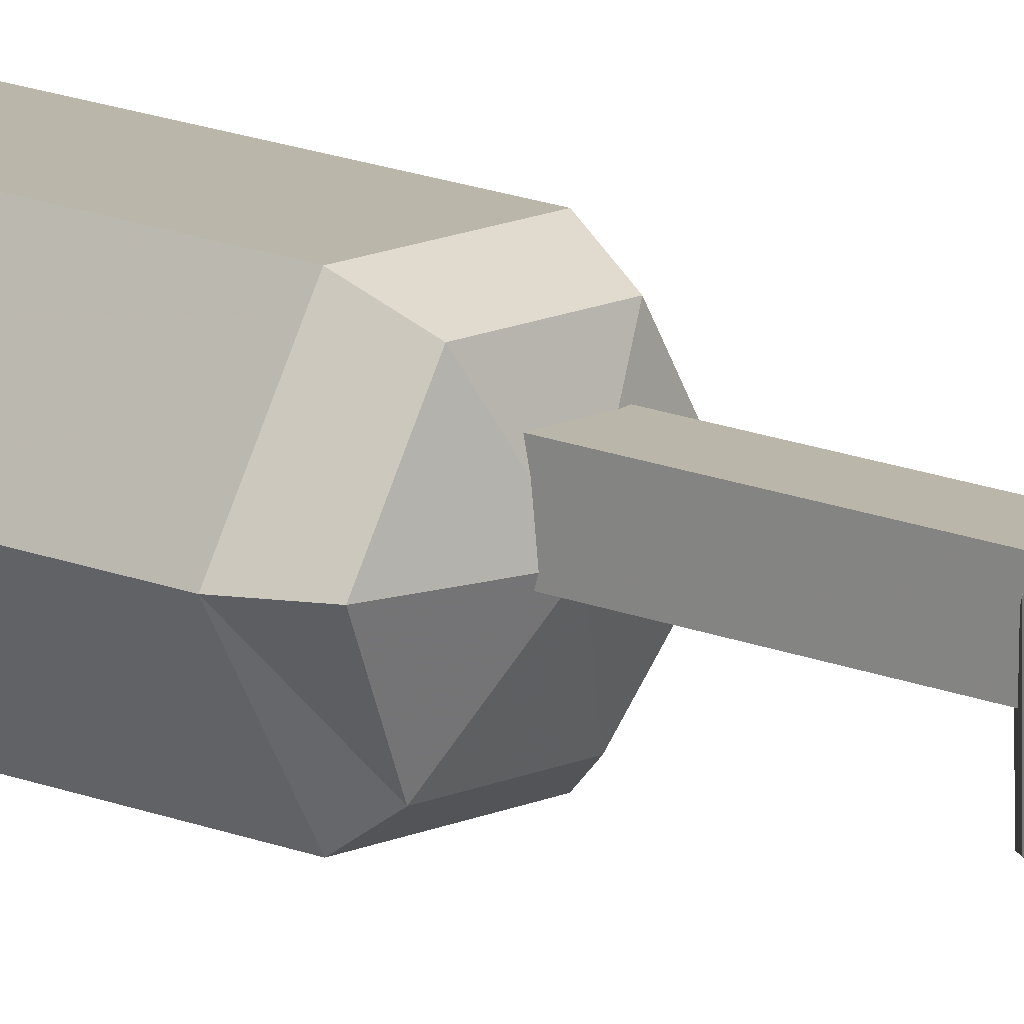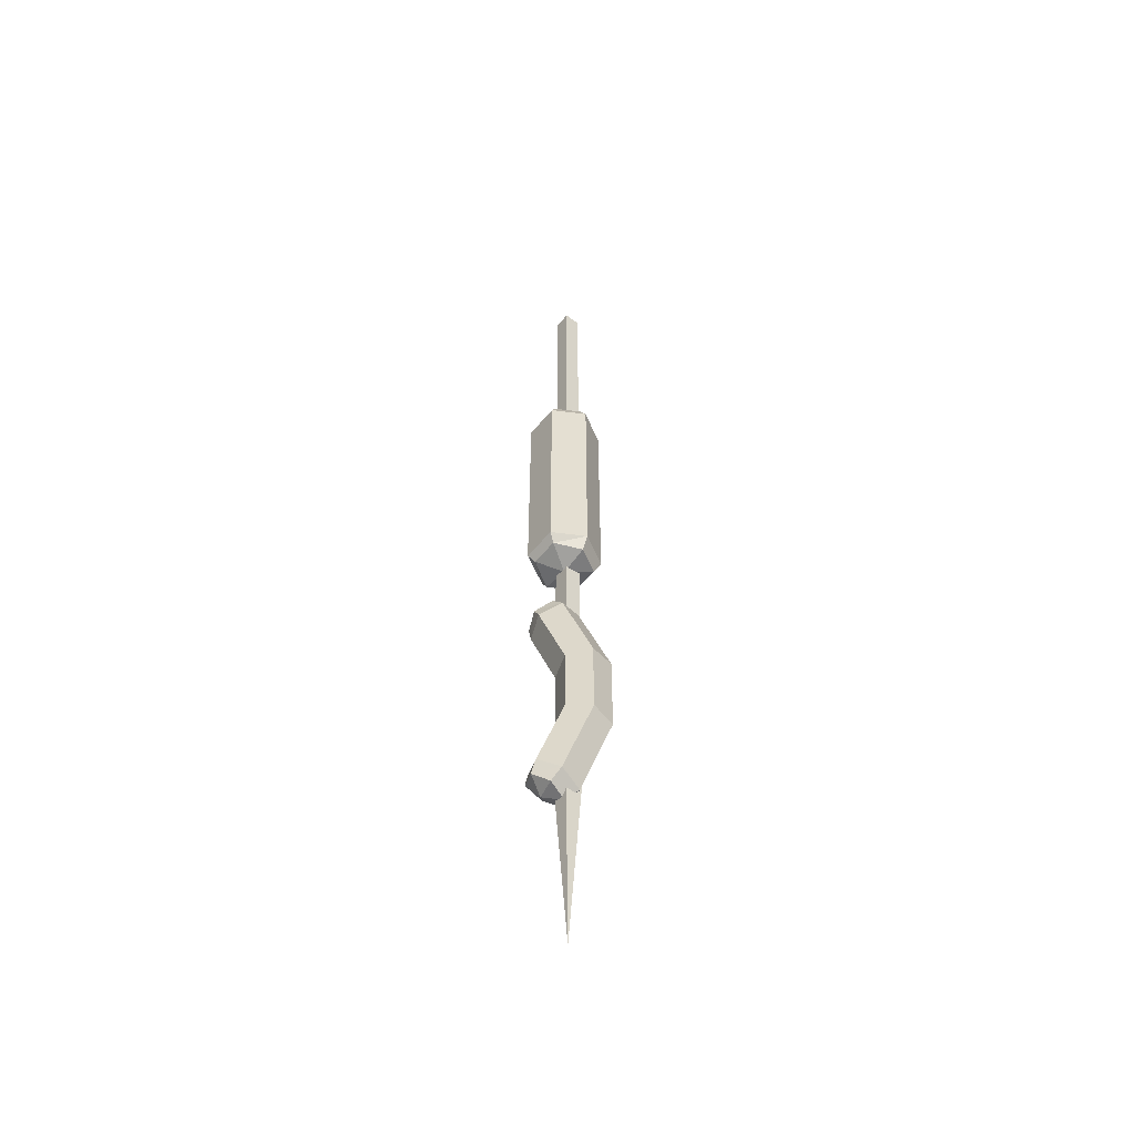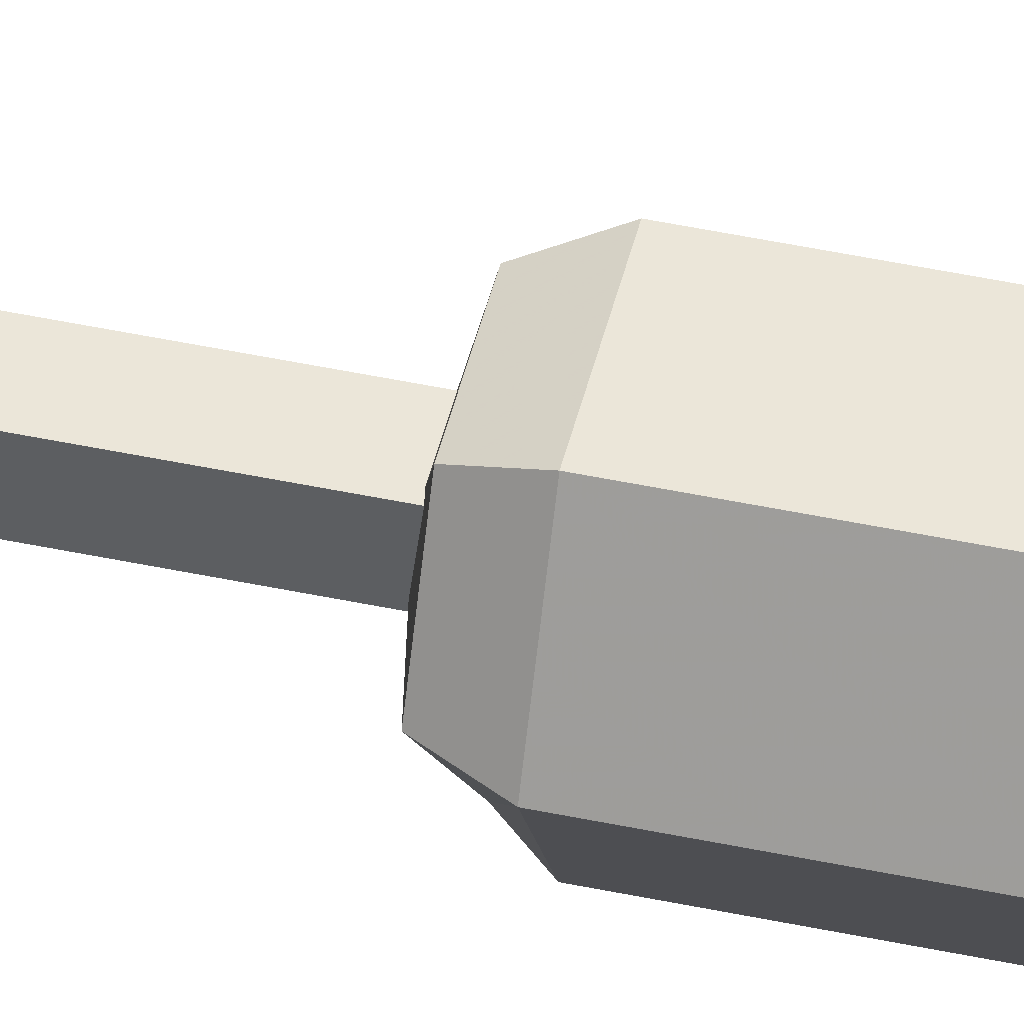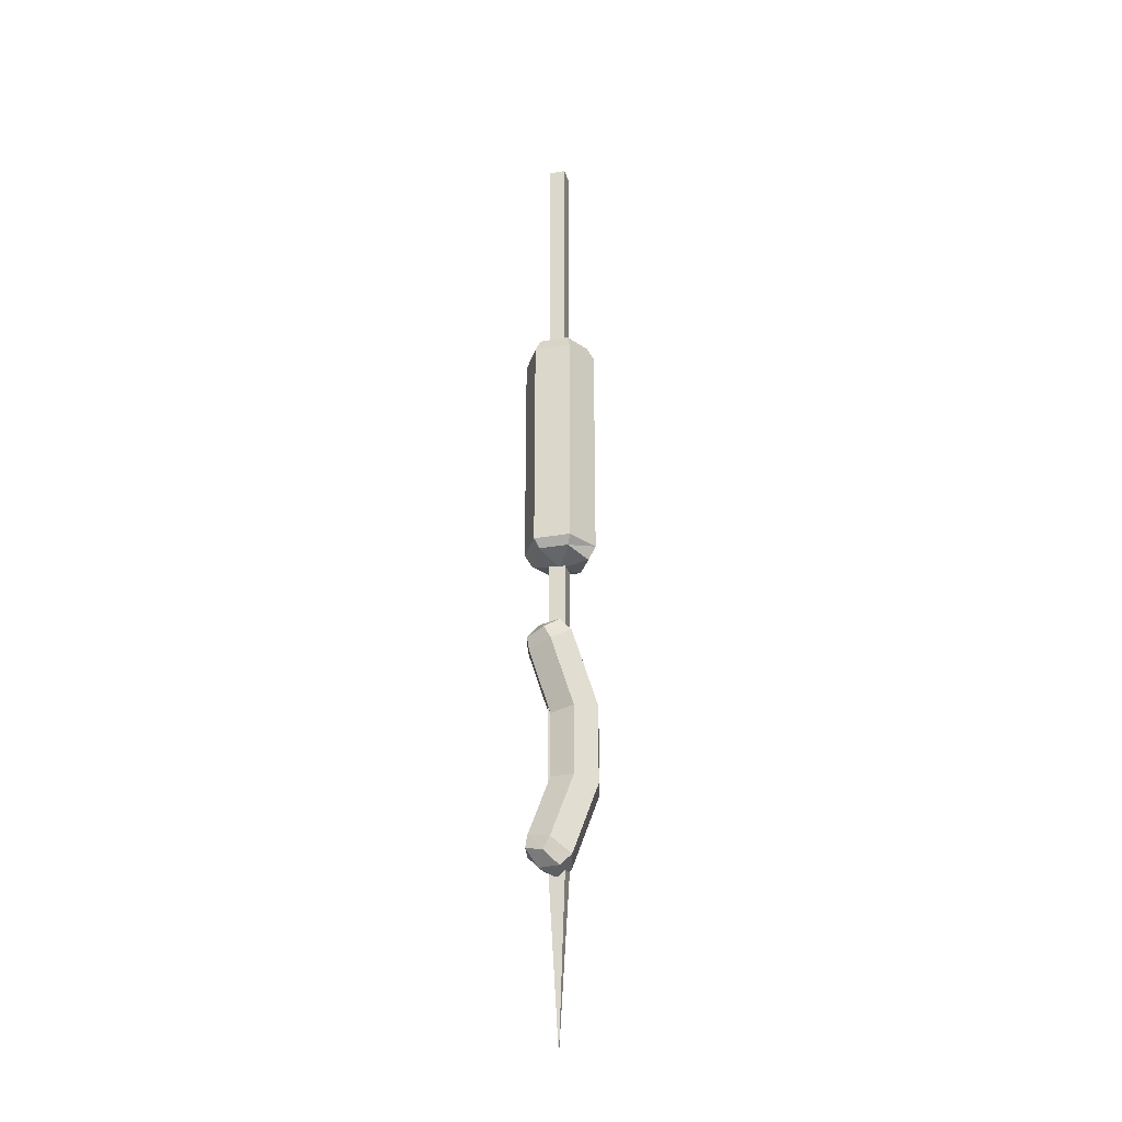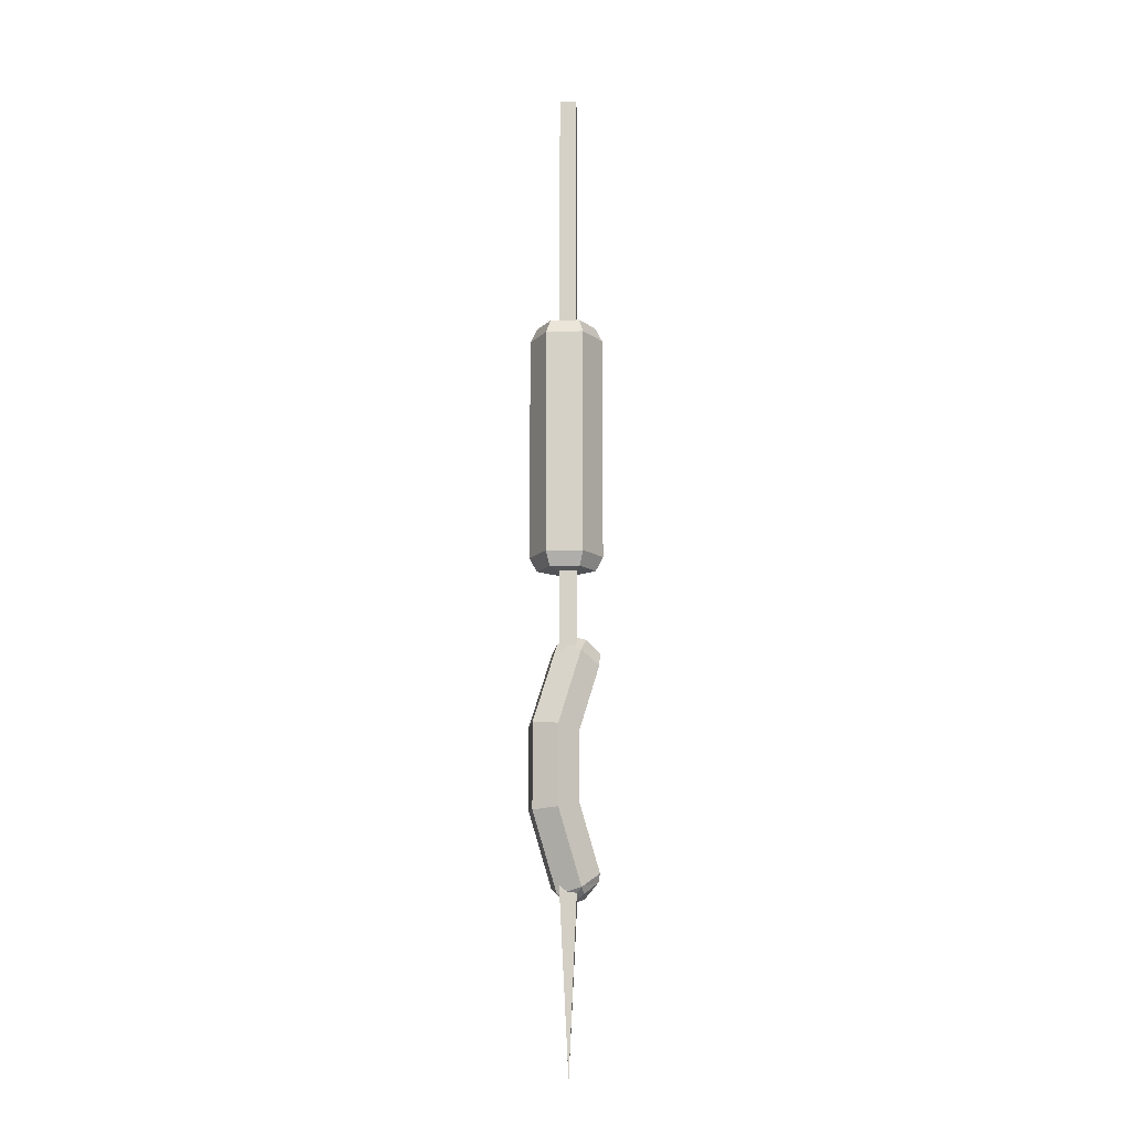
<metadata>
{"format":"obj","ext":"obj","renderer":"f3d","projection":"perspective","resolution":1024,"background":"white","views":[{"elev":14.1,"azim":134.4,"up":"+Y"},{"elev":-53.5,"azim":52.0,"up":"+Z"},{"elev":47.3,"azim":-76.5,"up":"+Y"},{"elev":-28.6,"azim":14.6,"up":"+Z"},{"elev":-12.8,"azim":-176.8,"up":"+Z"}]}
</metadata>
<code>
v 4.77 -0.6206 -0.7706
v 2.385 -4.751 0.1556
v 0 -0.6206 -1.736
v -4.77 -0.6206 -0.7706
v -2.385 3.51 -0.7706
v 0 -0.6206 -1.736
v -2.385 3.51 -0.7706
v 2.385 3.51 -0.7706
v 0 -0.6206 -1.736
v 2.385 3.51 -0.7706
v 4.77 -0.6206 -0.7706
v 0 -0.6206 -1.736
v 2.385 -4.751 40.66
v 4.77 -0.6206 40.66
v 0 -0.6206 41.62
v 4.77 -0.6206 40.66
v 2.385 3.51 40.66
v 0 -0.6206 41.62
v 2.385 3.51 40.66
v -2.385 3.51 40.66
v 0 -0.6206 41.62
v -2.385 3.51 40.66
v -4.77 -0.6206 40.66
v 0 -0.6206 41.62
v -4.476 -4.122 -50.3
v -5.064 -0.6065 -50.55
v -2.792 -2.598 -53.04
v -0.2589 -0.3067 -54.2
v 0.7007 -3.486 -53.23
v -2.792 -2.598 -53.04
v 0.7007 -3.486 -53.23
v -1.408 -5.394 -51.28
v -2.792 -2.598 -53.04
v -1.408 -5.394 -51.28
v -4.476 -4.122 -50.3
v -2.792 -2.598 -53.04
v -5.44 -0.947 -14.31
v -4.481 -4.126 -15.28
v -2.792 -2.598 -12.56
v -4.481 -4.126 -15.28
v -1.413 -5.399 -14.31
v -2.792 -2.598 -12.56
v -1.413 -5.399 -14.31
v 0.6953 -3.491 -12.36
v -2.792 -2.598 -12.56
v 0.6953 -3.491 -12.36
v -0.2646 -0.3119 -11.38
v -2.792 -2.598 -12.56
v -5.064 -0.6065 -50.55
v -2.916 1.337 -52.42
v -2.792 -2.598 -53.04
v -2.916 1.337 -52.42
v -0.2589 -0.3067 -54.2
v -2.792 -2.598 -53.04
v -1.788 1.759 -52.05
v -0.4279 0.3988 -80.49
v -1.788 -0.9617 -52.05
v -1.788 1.759 80.49
v -1.788 1.759 -52.05
v -1.788 -0.9617 -52.05
v -1.788 -0.9617 -52.05
v -1.788 -0.9617 80.49
v -1.788 1.759 80.49
v -1.788 -0.9617 -52.05
v -0.4279 0.3988 -80.49
v 0.9326 -0.9617 -52.05
v -1.788 -0.9617 80.49
v -1.788 -0.9617 -52.05
v 0.9326 -0.9617 -52.05
v 0.9326 -0.9617 -52.05
v 0.9326 -0.9617 80.49
v -1.788 -0.9617 80.49
v 0.9326 -0.9617 -52.05
v -0.4279 0.3988 -80.49
v 0.9326 1.759 -52.05
v 0.9326 1.759 -52.05
v -0.4279 0.3988 -80.49
v -1.788 1.759 -52.05
v 0.9326 1.759 80.49
v 0.9326 -0.9617 -52.05
v 0.9326 1.759 -52.05
v 0.9326 -0.9617 -52.05
v 0.9326 1.759 80.49
v 0.9326 -0.9617 80.49
v 0.9326 1.759 80.49
v 0.9326 1.759 -52.05
v -1.788 1.759 -52.05
v -1.788 1.759 -52.05
v -1.788 1.759 80.49
v 0.9326 1.759 80.49
v 0.9326 1.759 80.49
v -1.788 1.759 80.49
v 0.9326 -0.9617 80.49
v -1.788 1.759 80.49
v -1.788 -0.9617 80.49
v 0.9326 -0.9617 80.49
v 2.991 4.559 1.534
v 2.991 4.559 38.36
v 5.981 -0.6206 38.36
v 5.981 -0.6206 38.36
v 5.981 -0.6206 1.534
v 2.991 4.559 1.534
v 5.981 -0.6206 1.534
v 5.981 -0.6206 38.36
v 2.991 -5.8 38.36
v 2.991 -5.8 38.36
v 2.991 -5.8 1.534
v 5.981 -0.6206 1.534
v -2.991 -5.8 38.36
v -2.991 -5.8 1.534
v 2.991 -5.8 1.534
v 2.991 -5.8 1.534
v 2.991 -5.8 38.36
v -2.991 -5.8 38.36
v -2.991 -5.8 38.36
v -5.981 -0.6206 1.534
v -2.991 -5.8 1.534
v -5.981 -0.6206 1.534
v -2.991 -5.8 38.36
v -5.981 -0.6206 38.36
v -5.981 -0.6206 38.36
v -2.991 4.559 1.534
v -5.981 -0.6206 1.534
v -2.991 4.559 1.534
v -5.981 -0.6206 38.36
v -2.991 4.559 38.36
v -2.991 4.559 1.534
v -2.991 4.559 38.36
v 2.991 4.559 38.36
v 2.991 4.559 38.36
v 2.991 4.559 1.534
v -2.991 4.559 1.534
v 2.385 -4.751 0.1556
v 5.981 -0.6206 1.534
v 2.991 -5.8 1.534
v 5.981 -0.6206 1.534
v 2.385 -4.751 0.1556
v 4.77 -0.6206 -0.7706
v 2.385 -4.751 40.66
v 5.981 -0.6206 38.36
v 4.77 -0.6206 40.66
v 5.981 -0.6206 38.36
v 2.385 -4.751 40.66
v 2.991 -5.8 38.36
v 2.991 -5.8 38.36
v -2.385 -4.751 40.66
v -2.991 -5.8 38.36
v -2.385 -4.751 40.66
v 2.991 -5.8 38.36
v 2.385 -4.751 40.66
v -4.77 -0.6206 -0.7706
v -2.385 -4.751 0.1556
v -5.981 -0.6206 1.534
v -2.991 -5.8 1.534
v -5.981 -0.6206 1.534
v -2.385 -4.751 0.1556
v 2.385 -4.751 0.1556
v -2.991 -5.8 1.534
v -2.385 -4.751 0.1556
v 2.991 -5.8 1.534
v -2.991 -5.8 1.534
v 2.385 -4.751 0.1556
v -5.981 -0.6206 38.36
v -2.385 -4.751 40.66
v -4.77 -0.6206 40.66
v -2.385 -4.751 40.66
v -5.981 -0.6206 38.36
v -2.991 -5.8 38.36
v -2.385 3.51 -0.7706
v -5.981 -0.6206 1.534
v -2.991 4.559 1.534
v -5.981 -0.6206 1.534
v -2.385 3.51 -0.7706
v -4.77 -0.6206 -0.7706
v -2.385 3.51 40.66
v -5.981 -0.6206 38.36
v -4.77 -0.6206 40.66
v -5.981 -0.6206 38.36
v -2.385 3.51 40.66
v -2.991 4.559 38.36
v 2.385 3.51 -0.7706
v -2.385 3.51 -0.7706
v 2.991 4.559 1.534
v -2.991 4.559 1.534
v 2.991 4.559 1.534
v -2.385 3.51 -0.7706
v -2.991 4.559 38.36
v 2.385 3.51 40.66
v 2.991 4.559 38.36
v 2.385 3.51 40.66
v -2.991 4.559 38.36
v -2.385 3.51 40.66
v 2.991 4.559 1.534
v 5.981 -0.6206 1.534
v 2.385 3.51 -0.7706
v 5.981 -0.6206 1.534
v 4.77 -0.6206 -0.7706
v 2.385 3.51 -0.7706
v 5.981 -0.6206 38.36
v 2.385 3.51 40.66
v 4.77 -0.6206 40.66
v 2.385 3.51 40.66
v 5.981 -0.6206 38.36
v 2.991 4.559 38.36
v 2.385 -4.751 0.1556
v -2.385 -4.751 0.1556
v 0 -0.6206 -1.736
v -2.385 -4.751 0.1556
v -4.77 -0.6206 -0.7706
v 0 -0.6206 -1.736
v -4.77 -0.6206 40.66
v -2.385 -4.751 40.66
v 0 -0.6206 41.62
v -2.385 -4.751 40.66
v 2.385 -4.751 40.66
v 0 -0.6206 41.62
v -5.064 -0.6065 -50.55
v -4.187 -3.861 -48.12
v -5.331 0.1806 -49.22
v -4.187 -3.861 -48.12
v -5.064 -0.6065 -50.55
v -4.476 -4.122 -50.3
v -5.44 -0.947 -14.31
v -4.191 -3.864 -17.47
v -4.481 -4.126 -15.28
v -4.191 -3.864 -17.47
v -5.44 -0.947 -14.31
v -5.335 0.1767 -16.37
v -5.44 -0.947 -14.31
v -2.573 2.676 -14.16
v -5.335 0.1767 -16.37
v -2.573 2.676 -14.16
v -5.44 -0.947 -14.31
v -3.333 0.9603 -12.36
v -0.2646 -0.3119 -11.38
v -2.573 2.676 -14.16
v -3.333 0.9603 -12.36
v -2.573 2.676 -14.16
v -0.2646 -0.3119 -11.38
v 1.334 1.134 -13.06
v 1.339 1.139 -52.52
v 2.483 -2.902 -51.42
v -0.2589 -0.3067 -54.2
v 2.483 -2.902 -51.42
v 0.7007 -3.486 -53.23
v -0.2589 -0.3067 -54.2
v 2.478 -2.907 -14.16
v -0.2646 -0.3119 -11.38
v 0.6953 -3.491 -12.36
v -0.2646 -0.3119 -11.38
v 2.478 -2.907 -14.16
v 1.334 1.134 -13.06
v 2.483 -2.902 -51.42
v -1.408 -5.394 -51.28
v 0.7007 -3.486 -53.23
v -1.408 -5.394 -51.28
v 2.483 -2.902 -51.42
v -0.2798 -5.402 -49.22
v -0.2842 -5.406 -16.37
v 2.478 -2.907 -14.16
v -1.413 -5.399 -14.31
v 2.478 -2.907 -14.16
v 0.6953 -3.491 -12.36
v -1.413 -5.399 -14.31
v -0.2798 -5.402 -49.22
v -4.187 -3.861 -48.12
v -1.408 -5.394 -51.28
v -4.187 -3.861 -48.12
v -4.476 -4.122 -50.3
v -1.408 -5.394 -51.28
v -4.191 -3.864 -17.47
v -1.413 -5.399 -14.31
v -4.481 -4.126 -15.28
v -1.413 -5.399 -14.31
v -4.191 -3.864 -17.47
v -0.2842 -5.406 -16.37
v -0.2646 -0.3119 -11.38
v -3.333 0.9603 -12.36
v -2.792 -2.598 -12.56
v -3.333 0.9603 -12.36
v -5.44 -0.947 -14.31
v -2.792 -2.598 -12.56
v 0.8787 5.799 -26.3
v -5.335 0.1767 -16.37
v -2.573 2.676 -14.16
v -5.335 0.1767 -16.37
v 0.8787 5.799 -26.3
v -2.292 2.93 -27.07
v -1.352 -1.296 -27.46
v -5.335 0.1767 -16.37
v -2.292 2.93 -27.07
v -5.335 0.1767 -16.37
v -1.352 -1.296 -27.46
v -4.191 -3.864 -17.47
v -1.352 -1.296 -27.46
v -0.2842 -5.406 -16.37
v -4.191 -3.864 -17.47
v -0.2842 -5.406 -16.37
v -1.352 -1.296 -27.46
v 2.759 -2.652 -27.07
v -1.35 -1.294 -38.13
v 2.759 -2.652 -27.07
v -1.352 -1.296 -27.46
v 2.759 -2.652 -27.07
v -1.35 -1.294 -38.13
v 2.761 -2.651 -38.51
v -1.35 -1.294 -38.13
v -1.352 -1.296 -27.46
v -2.292 2.93 -27.07
v -0.2798 -5.402 -49.22
v 2.761 -2.651 -38.51
v -1.35 -1.294 -38.13
v -1.35 -1.294 -38.13
v -4.187 -3.861 -48.12
v -0.2798 -5.402 -49.22
v -1.35 -1.294 -38.13
v -5.331 0.1806 -49.22
v -4.187 -3.861 -48.12
v -2.292 2.93 -27.07
v -2.29 2.931 -38.51
v -1.35 -1.294 -38.13
v -5.331 0.1806 -49.22
v -1.35 -1.294 -38.13
v -2.29 2.931 -38.51
v -2.292 2.93 -27.07
v 0.8804 5.8 -39.28
v -2.29 2.931 -38.51
v 0.8804 5.8 -39.28
v -5.331 0.1806 -49.22
v -2.29 2.931 -38.51
v 0.8804 5.8 -39.28
v -2.292 2.93 -27.07
v 0.8787 5.799 -26.3
v 0.8804 5.8 -39.28
v -2.568 2.68 -51.42
v -5.331 0.1806 -49.22
v 0.8804 5.8 -39.28
v 0.8787 5.799 -26.3
v 4.99 4.442 -25.92
v 4.99 4.442 -25.92
v 4.991 4.444 -39.66
v 0.8804 5.8 -39.28
v 0.8804 5.8 -39.28
v 1.339 1.139 -52.52
v -2.568 2.68 -51.42
v 1.339 1.139 -52.52
v 0.8804 5.8 -39.28
v 4.991 4.444 -39.66
v 1.339 1.139 -52.52
v 4.991 4.444 -39.66
v 5.931 0.2179 -39.28
v 5.931 0.2179 -39.28
v 2.483 -2.902 -51.42
v 1.339 1.139 -52.52
v 5.931 0.2179 -39.28
v -0.2798 -5.402 -49.22
v 2.483 -2.902 -51.42
v -0.2798 -5.402 -49.22
v 5.931 0.2179 -39.28
v 2.761 -2.651 -38.51
v 4.99 4.442 -25.92
v 5.931 0.2179 -39.28
v 4.991 4.444 -39.66
v 5.931 0.2179 -39.28
v 4.99 4.442 -25.92
v 5.93 0.2163 -26.3
v 2.759 -2.652 -27.07
v 2.761 -2.651 -38.51
v 5.931 0.2179 -39.28
v 5.931 0.2179 -39.28
v 5.93 0.2163 -26.3
v 2.759 -2.652 -27.07
v 0.8787 5.799 -26.3
v 1.334 1.134 -13.06
v 4.99 4.442 -25.92
v 1.334 1.134 -13.06
v 0.8787 5.799 -26.3
v -2.573 2.676 -14.16
v 1.334 1.134 -13.06
v 5.93 0.2163 -26.3
v 4.99 4.442 -25.92
v 5.93 0.2163 -26.3
v 1.334 1.134 -13.06
v 2.478 -2.907 -14.16
v -0.2842 -5.406 -16.37
v 5.93 0.2163 -26.3
v 2.478 -2.907 -14.16
v 5.93 0.2163 -26.3
v -0.2842 -5.406 -16.37
v 2.759 -2.652 -27.07
v -5.064 -0.6065 -50.55
v -2.568 2.68 -51.42
v -2.916 1.337 -52.42
v -2.568 2.68 -51.42
v -5.064 -0.6065 -50.55
v -5.331 0.1806 -49.22
v -0.2589 -0.3067 -54.2
v -2.568 2.68 -51.42
v 1.339 1.139 -52.52
v -2.568 2.68 -51.42
v -0.2589 -0.3067 -54.2
v -2.916 1.337 -52.42
g UnrealEdObject
f 1 2 3
f 4 5 6
f 7 8 9
f 10 11 12
f 13 14 15
f 16 17 18
f 19 20 21
f 22 23 24
f 25 26 27
f 28 29 30
f 31 32 33
f 34 35 36
f 37 38 39
f 40 41 42
f 43 44 45
f 46 47 48
f 49 50 51
f 52 53 54
f 55 56 57
f 58 59 60
f 61 62 63
f 64 65 66
f 67 68 69
f 70 71 72
f 73 74 75
f 76 77 78
f 79 80 81
f 82 83 84
f 85 86 87
f 88 89 90
f 91 92 93
f 94 95 96
f 97 98 99
f 100 101 102
f 103 104 105
f 106 107 108
f 109 110 111
f 112 113 114
f 115 116 117
f 118 119 120
f 121 122 123
f 124 125 126
f 127 128 129
f 130 131 132
f 133 134 135
f 136 137 138
f 139 140 141
f 142 143 144
f 145 146 147
f 148 149 150
f 151 152 153
f 154 155 156
f 157 158 159
f 160 161 162
f 163 164 165
f 166 167 168
f 169 170 171
f 172 173 174
f 175 176 177
f 178 179 180
f 181 182 183
f 184 185 186
f 187 188 189
f 190 191 192
f 193 194 195
f 196 197 198
f 199 200 201
f 202 203 204
f 205 206 207
f 208 209 210
f 211 212 213
f 214 215 216
f 217 218 219
f 220 221 222
f 223 224 225
f 226 227 228
f 229 230 231
f 232 233 234
f 235 236 237
f 238 239 240
f 241 242 243
f 244 245 246
f 247 248 249
f 250 251 252
f 253 254 255
f 256 257 258
f 259 260 261
f 262 263 264
f 265 266 267
f 268 269 270
f 271 272 273
f 274 275 276
f 277 278 279
f 280 281 282
f 283 284 285
f 286 287 288
f 289 290 291
f 292 293 294
f 295 296 297
f 298 299 300
f 301 302 303
f 304 305 306
f 307 308 309
f 310 311 312
f 313 314 315
f 316 317 318
f 319 320 321
f 322 323 324
f 325 326 327
f 328 329 330
f 331 332 333
f 334 335 336
f 337 338 339
f 340 341 342
f 343 344 345
f 346 347 348
f 349 350 351
f 352 353 354
f 355 356 357
f 358 359 360
f 361 362 363
f 364 365 366
f 367 368 369
f 370 371 372
f 373 374 375
f 376 377 378
f 379 380 381
f 382 383 384
f 385 386 387
f 388 389 390
f 391 392 393
f 394 395 396
f 397 398 399
f 400 401 402
g

</code>
